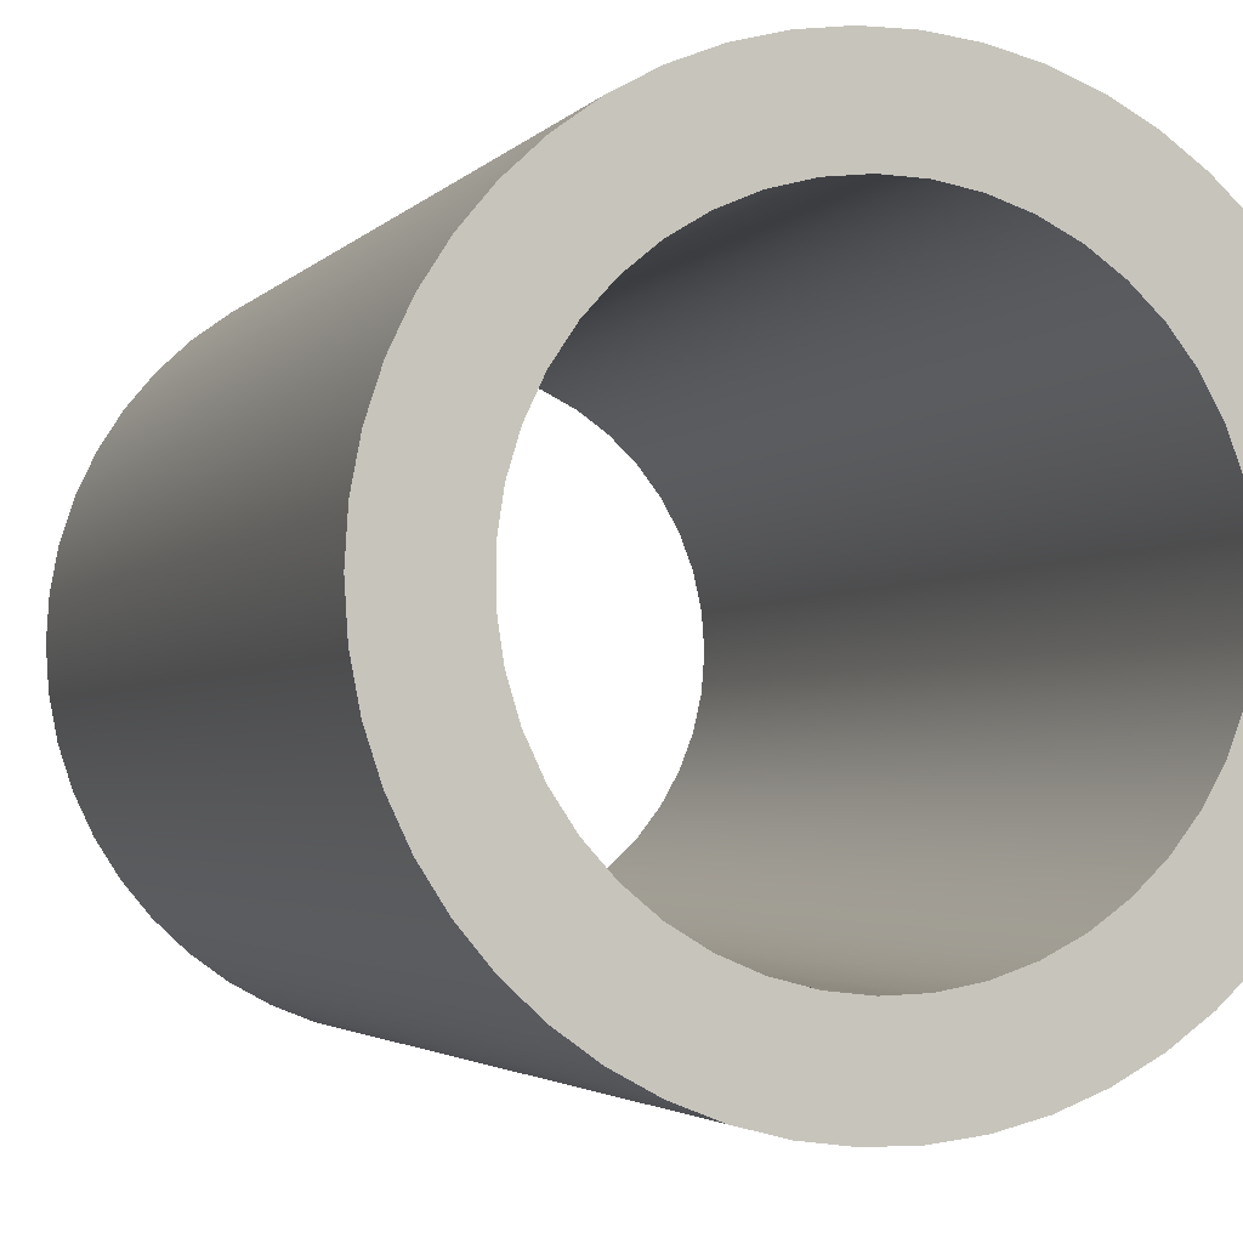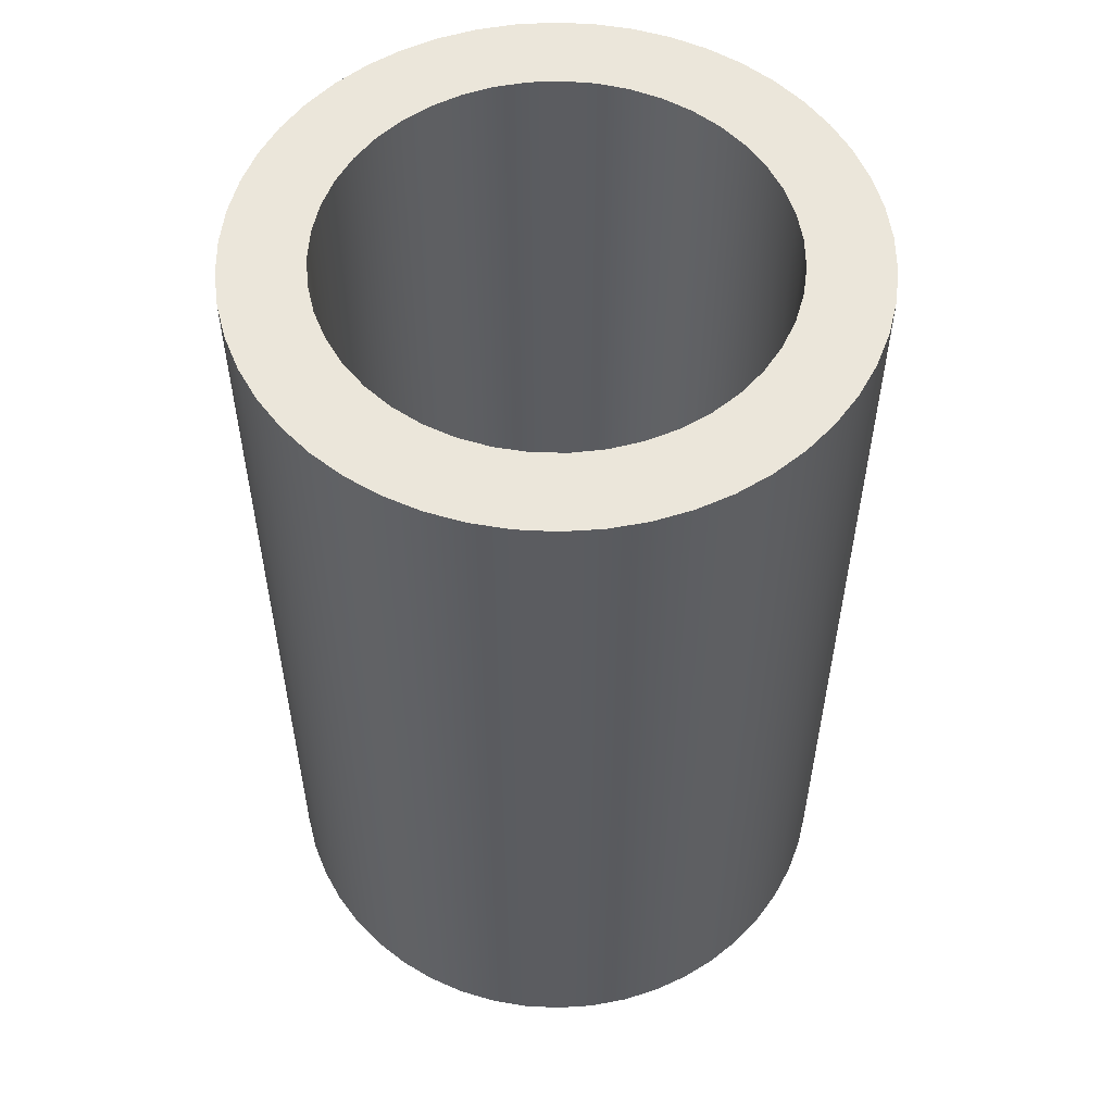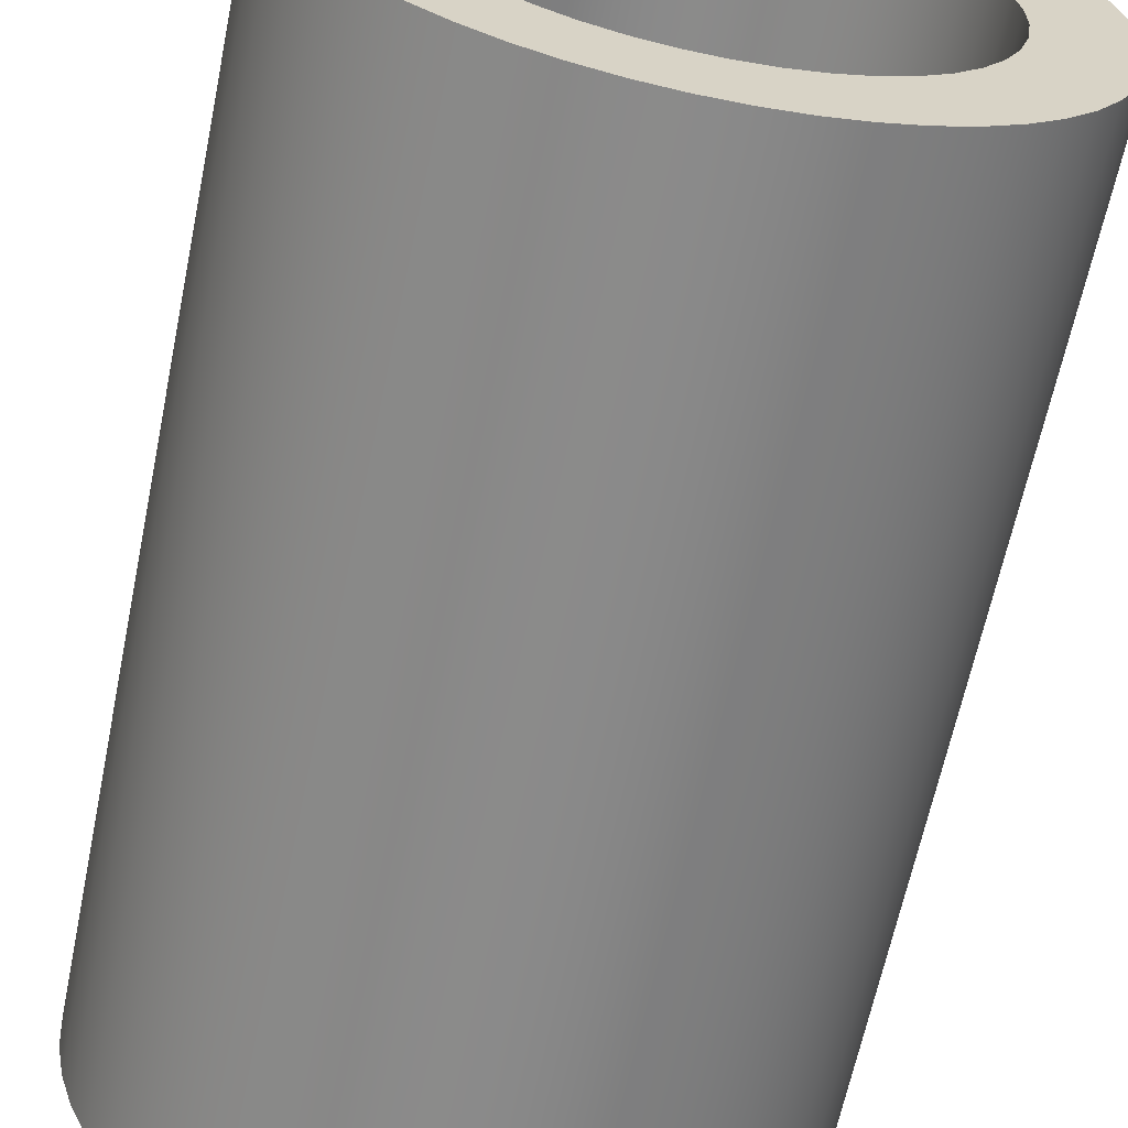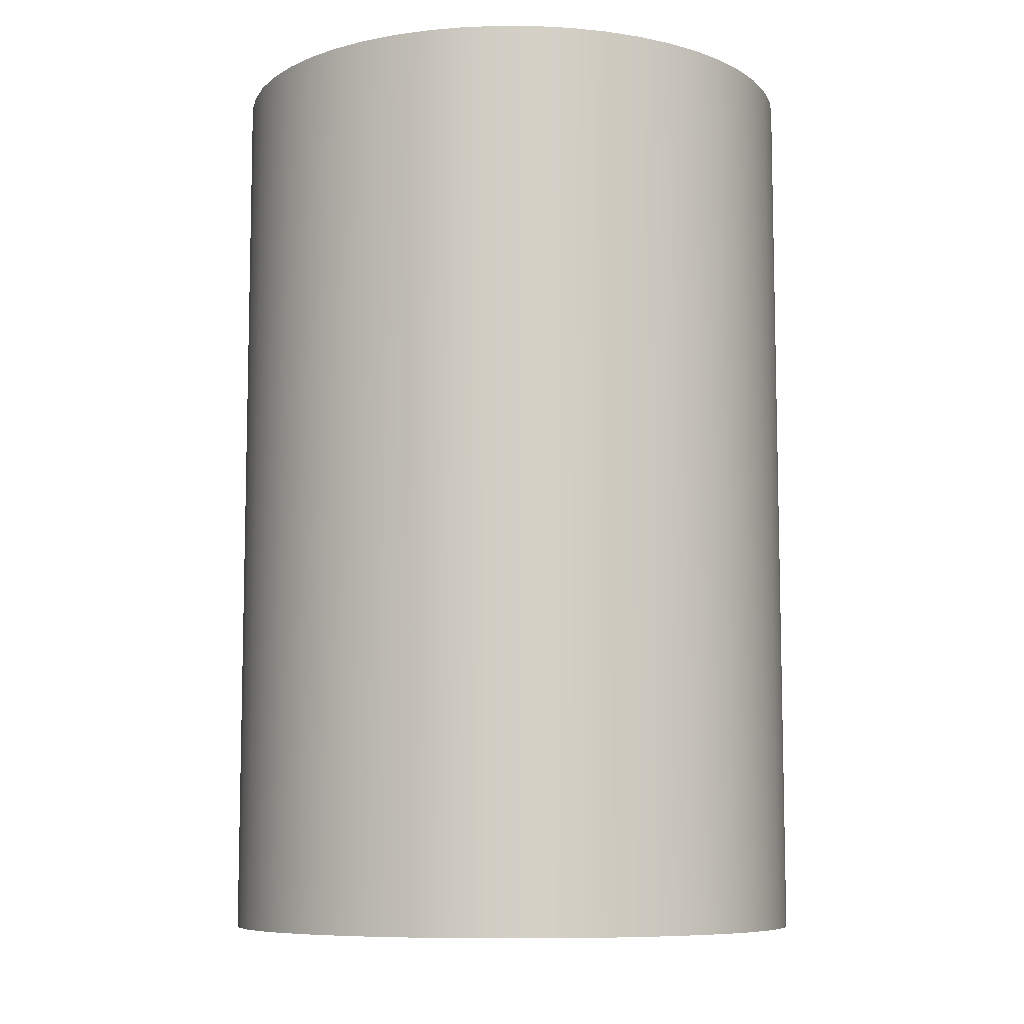
<metadata>
{"format":"obj","ext":"obj","renderer":"f3d","projection":"perspective","resolution":1024,"background":"white","views":[{"elev":-2.7,"azim":161.8,"up":"+Y"},{"elev":54.8,"azim":-76.0,"up":"+Z"},{"elev":-63.4,"azim":-11.6,"up":"+Y"},{"elev":-8.5,"azim":13.4,"up":"+Z"}]}
</metadata>
<code>
v -1.1 -1.347e-16 4.6
v -1.088 -0.1602 4.6
v -1.053 -0.3169 4.6
v -0.996 -0.4669 4.6
v -0.9174 -0.6069 4.6
v -0.8192 -0.7341 4.6
v -0.7036 -0.8455 4.6
v -0.573 -0.939 4.6
v -0.4302 -1.012 4.6
v -0.2782 -1.064 4.6
v -0.1203 -1.093 4.6
v 0.04017 -1.099 4.6
v 0.1998 -1.082 4.6
v 0.3552 -1.041 4.6
v 0.503 -0.9783 4.6
v 0.64 -0.8946 4.6
v 0.7635 -0.7919 4.6
v 0.8706 -0.6723 4.6
v 0.9593 -0.5384 4.6
v 1.027 -0.393 4.6
v 1.074 -0.2392 4.6
v 1.097 -0.08029 4.6
v 1.097 0.08029 4.6
v 1.074 0.2392 4.6
v 1.027 0.393 4.6
v 0.9593 0.5384 4.6
v 0.8706 0.6723 4.6
v 0.7635 0.7919 4.6
v 0.64 0.8946 4.6
v 0.503 0.9783 4.6
v 0.3552 1.041 4.6
v 0.1998 1.082 4.6
v 0.04017 1.099 4.6
v -0.1203 1.093 4.6
v -0.2782 1.064 4.6
v -0.4302 1.012 4.6
v -0.573 0.939 4.6
v -0.7036 0.8455 4.6
v -0.8192 0.7341 4.6
v -0.9174 0.6069 4.6
v -0.996 0.4669 4.6
v -1.053 0.3169 4.6
v -1.088 0.1602 4.6
v -1.1 -1.347e-16 0
v -1.088 0.1602 0
v -1.053 0.3169 0
v -0.996 0.4669 0
v -0.9174 0.6069 0
v -0.8192 0.7341 0
v -0.7036 0.8455 0
v -0.573 0.939 0
v -0.4302 1.012 0
v -0.2782 1.064 0
v -0.1203 1.093 0
v 0.04017 1.099 0
v 0.1998 1.082 0
v 0.3552 1.041 0
v 0.503 0.9783 0
v 0.64 0.8946 0
v 0.7635 0.7919 0
v 0.8706 0.6723 0
v 0.9593 0.5384 0
v 1.027 0.393 0
v 1.074 0.2392 0
v 1.097 0.08029 0
v 1.097 -0.08029 0
v 1.074 -0.2392 0
v 1.027 -0.393 0
v 0.9593 -0.5384 0
v 0.8706 -0.6723 0
v 0.7635 -0.7919 0
v 0.64 -0.8946 0
v 0.503 -0.9783 0
v 0.3552 -1.041 0
v 0.1998 -1.082 0
v 0.04017 -1.099 0
v -0.1203 -1.093 0
v -0.2782 -1.064 0
v -0.4302 -1.012 0
v -0.573 -0.939 0
v -0.7036 -0.8455 0
v -0.8192 -0.7341 0
v -0.9174 -0.6069 0
v -0.996 -0.4669 0
v -1.053 -0.3169 0
v -1.088 -0.1602 0
v -1.1 -1.347e-16 4.6
v -1.1 -1.347e-16 0
v -1.5 -1.837e-16 4.6
v -1.488 0.188 4.6
v -1.453 0.373 4.6
v -1.395 0.5522 4.6
v -1.314 0.7226 4.6
v -1.214 0.8817 4.6
v -1.093 1.027 4.6
v -0.9561 1.156 4.6
v -0.8037 1.266 4.6
v -0.6387 1.357 4.6
v -0.4635 1.427 4.6
v -0.2811 1.473 4.6
v -0.09419 1.497 4.6
v 0.09419 1.497 4.6
v 0.2811 1.473 4.6
v 0.4635 1.427 4.6
v 0.6387 1.357 4.6
v 0.8037 1.266 4.6
v 0.9561 1.156 4.6
v 1.093 1.027 4.6
v 1.214 0.8817 4.6
v 1.314 0.7226 4.6
v 1.395 0.5522 4.6
v 1.453 0.373 4.6
v 1.488 0.188 4.6
v 1.5 6.661e-16 4.6
v 1.488 -0.188 4.6
v 1.453 -0.373 4.6
v 1.395 -0.5522 4.6
v 1.314 -0.7226 4.6
v 1.214 -0.8817 4.6
v 1.093 -1.027 4.6
v 0.9561 -1.156 4.6
v 0.8037 -1.266 4.6
v 0.6387 -1.357 4.6
v 0.4635 -1.427 4.6
v 0.2811 -1.473 4.6
v 0.09419 -1.497 4.6
v -0.09419 -1.497 4.6
v -0.2811 -1.473 4.6
v -0.4635 -1.427 4.6
v -0.6387 -1.357 4.6
v -0.8037 -1.266 4.6
v -0.9561 -1.156 4.6
v -1.093 -1.027 4.6
v -1.214 -0.8817 4.6
v -1.314 -0.7226 4.6
v -1.395 -0.5522 4.6
v -1.453 -0.373 4.6
v -1.488 -0.188 4.6
v -1.5 -1.837e-16 0
v -1.488 -0.188 0
v -1.453 -0.373 0
v -1.395 -0.5522 0
v -1.314 -0.7226 0
v -1.214 -0.8817 0
v -1.093 -1.027 0
v -0.9561 -1.156 0
v -0.8037 -1.266 0
v -0.6387 -1.357 0
v -0.4635 -1.427 0
v -0.2811 -1.473 0
v -0.09419 -1.497 0
v 0.09419 -1.497 0
v 0.2811 -1.473 0
v 0.4635 -1.427 0
v 0.6387 -1.357 0
v 0.8037 -1.266 0
v 0.9561 -1.156 0
v 1.093 -1.027 0
v 1.214 -0.8817 0
v 1.314 -0.7226 0
v 1.395 -0.5522 0
v 1.453 -0.373 0
v 1.488 -0.188 0
v 1.5 6.661e-16 0
v 1.488 0.188 0
v 1.453 0.373 0
v 1.395 0.5522 0
v 1.314 0.7226 0
v 1.214 0.8817 0
v 1.093 1.027 0
v 0.9561 1.156 0
v 0.8037 1.266 0
v 0.6387 1.357 0
v 0.4635 1.427 0
v 0.2811 1.473 0
v 0.09419 1.497 0
v -0.09419 1.497 0
v -0.2811 1.473 0
v -0.4635 1.427 0
v -0.6387 1.357 0
v -0.8037 1.266 0
v -0.9561 1.156 0
v -1.093 1.027 0
v -1.214 0.8817 0
v -1.314 0.7226 0
v -1.395 0.5522 0
v -1.453 0.373 0
v -1.488 0.188 0
v -1.5 -1.837e-16 0
v -1.5 -1.837e-16 4.6
v -1.1 -1.347e-16 0
v -1.088 -0.1602 0
v -1.053 -0.3169 0
v -0.996 -0.4669 0
v -0.9174 -0.6069 0
v -0.8192 -0.7341 0
v -0.7036 -0.8455 0
v -0.573 -0.939 0
v -0.4302 -1.012 0
v -0.2782 -1.064 0
v -0.1203 -1.093 0
v 0.04017 -1.099 0
v 0.1998 -1.082 0
v 0.3552 -1.041 0
v 0.503 -0.9783 0
v 0.64 -0.8946 0
v 0.7635 -0.7919 0
v 0.8706 -0.6723 0
v 0.9593 -0.5384 0
v 1.027 -0.393 0
v 1.074 -0.2392 0
v 1.097 -0.08029 0
v 1.097 0.08029 0
v 1.074 0.2392 0
v 1.027 0.393 0
v 0.9593 0.5384 0
v 0.8706 0.6723 0
v 0.7635 0.7919 0
v 0.64 0.8946 0
v 0.503 0.9783 0
v 0.3552 1.041 0
v 0.1998 1.082 0
v 0.04017 1.099 0
v -0.1203 1.093 0
v -0.2782 1.064 0
v -0.4302 1.012 0
v -0.573 0.939 0
v -0.7036 0.8455 0
v -0.8192 0.7341 0
v -0.9174 0.6069 0
v -0.996 0.4669 0
v -1.053 0.3169 0
v -1.088 0.1602 0
v -1.5 -1.837e-16 0
v -1.488 0.188 0
v -1.453 0.373 0
v -1.395 0.5522 0
v -1.314 0.7226 0
v -1.214 0.8817 0
v -1.093 1.027 0
v -0.9561 1.156 0
v -0.8037 1.266 0
v -0.6387 1.357 0
v -0.4635 1.427 0
v -0.2811 1.473 0
v -0.09419 1.497 0
v 0.09419 1.497 0
v 0.2811 1.473 0
v 0.4635 1.427 0
v 0.6387 1.357 0
v 0.8037 1.266 0
v 0.9561 1.156 0
v 1.093 1.027 0
v 1.214 0.8817 0
v 1.314 0.7226 0
v 1.395 0.5522 0
v 1.453 0.373 0
v 1.488 0.188 0
v 1.5 6.661e-16 0
v 1.488 -0.188 0
v 1.453 -0.373 0
v 1.395 -0.5522 0
v 1.314 -0.7226 0
v 1.214 -0.8817 0
v 1.093 -1.027 0
v 0.9561 -1.156 0
v 0.8037 -1.266 0
v 0.6387 -1.357 0
v 0.4635 -1.427 0
v 0.2811 -1.473 0
v 0.09419 -1.497 0
v -0.09419 -1.497 0
v -0.2811 -1.473 0
v -0.4635 -1.427 0
v -0.6387 -1.357 0
v -0.8037 -1.266 0
v -0.9561 -1.156 0
v -1.093 -1.027 0
v -1.214 -0.8817 0
v -1.314 -0.7226 0
v -1.395 -0.5522 0
v -1.453 -0.373 0
v -1.488 -0.188 0
v -1.1 -1.347e-16 4.6
v -1.088 0.1602 4.6
v -1.053 0.3169 4.6
v -0.996 0.4669 4.6
v -0.9174 0.6069 4.6
v -0.8192 0.7341 4.6
v -0.7036 0.8455 4.6
v -0.573 0.939 4.6
v -0.4302 1.012 4.6
v -0.2782 1.064 4.6
v -0.1203 1.093 4.6
v 0.04017 1.099 4.6
v 0.1998 1.082 4.6
v 0.3552 1.041 4.6
v 0.503 0.9783 4.6
v 0.64 0.8946 4.6
v 0.7635 0.7919 4.6
v 0.8706 0.6723 4.6
v 0.9593 0.5384 4.6
v 1.027 0.393 4.6
v 1.074 0.2392 4.6
v 1.097 0.08029 4.6
v 1.097 -0.08029 4.6
v 1.074 -0.2392 4.6
v 1.027 -0.393 4.6
v 0.9593 -0.5384 4.6
v 0.8706 -0.6723 4.6
v 0.7635 -0.7919 4.6
v 0.64 -0.8946 4.6
v 0.503 -0.9783 4.6
v 0.3552 -1.041 4.6
v 0.1998 -1.082 4.6
v 0.04017 -1.099 4.6
v -0.1203 -1.093 4.6
v -0.2782 -1.064 4.6
v -0.4302 -1.012 4.6
v -0.573 -0.939 4.6
v -0.7036 -0.8455 4.6
v -0.8192 -0.7341 4.6
v -0.9174 -0.6069 4.6
v -0.996 -0.4669 4.6
v -1.053 -0.3169 4.6
v -1.088 -0.1602 4.6
v -1.5 -1.837e-16 4.6
v -1.488 -0.188 4.6
v -1.453 -0.373 4.6
v -1.395 -0.5522 4.6
v -1.314 -0.7226 4.6
v -1.214 -0.8817 4.6
v -1.093 -1.027 4.6
v -0.9561 -1.156 4.6
v -0.8037 -1.266 4.6
v -0.6387 -1.357 4.6
v -0.4635 -1.427 4.6
v -0.2811 -1.473 4.6
v -0.09419 -1.497 4.6
v 0.09419 -1.497 4.6
v 0.2811 -1.473 4.6
v 0.4635 -1.427 4.6
v 0.6387 -1.357 4.6
v 0.8037 -1.266 4.6
v 0.9561 -1.156 4.6
v 1.093 -1.027 4.6
v 1.214 -0.8817 4.6
v 1.314 -0.7226 4.6
v 1.395 -0.5522 4.6
v 1.453 -0.373 4.6
v 1.488 -0.188 4.6
v 1.5 6.661e-16 4.6
v 1.488 0.188 4.6
v 1.453 0.373 4.6
v 1.395 0.5522 4.6
v 1.314 0.7226 4.6
v 1.214 0.8817 4.6
v 1.093 1.027 4.6
v 0.9561 1.156 4.6
v 0.8037 1.266 4.6
v 0.6387 1.357 4.6
v 0.4635 1.427 4.6
v 0.2811 1.473 4.6
v 0.09419 1.497 4.6
v -0.09419 1.497 4.6
v -0.2811 1.473 4.6
v -0.4635 1.427 4.6
v -0.6387 1.357 4.6
v -0.8037 1.266 4.6
v -0.9561 1.156 4.6
v -1.093 1.027 4.6
v -1.214 0.8817 4.6
v -1.314 0.7226 4.6
v -1.395 0.5522 4.6
v -1.453 0.373 4.6
v -1.488 0.188 4.6
f 2 86 1
f 1 86 88
f 87 44 43
f 43 44 45
f 43 45 42
f 42 45 46
f 42 46 41
f 41 46 47
f 41 47 40
f 40 47 48
f 40 48 39
f 39 48 49
f 39 49 38
f 38 49 50
f 38 50 37
f 37 50 51
f 37 51 36
f 36 51 52
f 36 52 35
f 35 52 53
f 35 53 34
f 34 53 54
f 34 54 33
f 33 54 55
f 33 55 32
f 32 55 56
f 32 56 31
f 31 56 57
f 31 57 30
f 30 57 58
f 30 58 29
f 29 58 59
f 29 59 28
f 28 59 60
f 28 60 27
f 27 60 61
f 27 61 26
f 26 61 62
f 26 62 25
f 25 62 63
f 25 63 24
f 24 63 64
f 24 64 23
f 23 64 65
f 23 65 22
f 22 65 66
f 22 66 21
f 21 66 67
f 21 67 20
f 20 67 68
f 20 68 19
f 19 68 69
f 19 69 18
f 18 69 70
f 18 70 17
f 17 70 71
f 17 71 16
f 16 71 72
f 16 72 15
f 15 72 73
f 15 73 14
f 14 73 74
f 14 74 13
f 13 74 75
f 13 75 12
f 12 75 76
f 12 76 11
f 11 76 77
f 11 77 10
f 10 77 78
f 10 78 9
f 9 78 79
f 9 79 8
f 8 79 80
f 8 80 7
f 7 80 81
f 7 81 6
f 6 81 82
f 6 82 5
f 5 82 83
f 5 83 4
f 4 83 84
f 4 84 3
f 3 84 85
f 3 85 2
f 2 85 86
f 90 188 89
f 89 188 189
f 190 139 138
f 138 139 140
f 138 140 137
f 137 140 141
f 137 141 136
f 136 141 142
f 136 142 135
f 135 142 143
f 135 143 134
f 134 143 144
f 134 144 133
f 133 144 145
f 133 145 132
f 132 145 146
f 132 146 131
f 131 146 147
f 131 147 130
f 130 147 148
f 130 148 129
f 129 148 149
f 129 149 128
f 128 149 150
f 128 150 127
f 127 150 151
f 127 151 126
f 126 151 152
f 126 152 125
f 125 152 153
f 125 153 124
f 124 153 154
f 124 154 123
f 123 154 155
f 123 155 122
f 122 155 156
f 122 156 121
f 121 156 157
f 121 157 120
f 120 157 158
f 120 158 119
f 119 158 159
f 119 159 118
f 118 159 160
f 118 160 117
f 117 160 161
f 117 161 116
f 116 161 162
f 116 162 115
f 115 162 163
f 115 163 114
f 114 163 164
f 114 164 113
f 113 164 165
f 113 165 112
f 112 165 166
f 112 166 111
f 111 166 167
f 111 167 110
f 110 167 168
f 110 168 109
f 109 168 169
f 109 169 108
f 108 169 170
f 108 170 107
f 107 170 171
f 107 171 106
f 106 171 172
f 106 172 105
f 105 172 173
f 105 173 104
f 104 173 174
f 104 174 103
f 103 174 175
f 103 175 102
f 102 175 176
f 102 176 101
f 101 176 177
f 101 177 100
f 100 177 178
f 100 178 99
f 99 178 179
f 99 179 98
f 98 179 180
f 98 180 97
f 97 180 181
f 97 181 96
f 96 181 182
f 96 182 95
f 95 182 183
f 95 183 94
f 94 183 184
f 94 184 93
f 93 184 185
f 93 185 92
f 92 185 186
f 92 186 91
f 91 186 187
f 91 187 90
f 90 187 188
f 192 283 191
f 191 283 234
f 191 234 235
f 283 192 282
f 282 192 193
f 282 193 281
f 281 193 194
f 281 194 280
f 280 194 195
f 280 195 279
f 279 195 196
f 279 196 278
f 278 196 197
f 278 197 277
f 277 197 276
f 276 197 198
f 276 198 275
f 275 198 199
f 275 199 274
f 274 199 200
f 274 200 273
f 273 200 201
f 273 201 272
f 272 201 202
f 272 202 271
f 271 202 203
f 271 203 270
f 270 203 269
f 269 203 204
f 269 204 268
f 268 204 205
f 268 205 267
f 267 205 206
f 267 206 266
f 266 206 207
f 266 207 265
f 265 207 208
f 265 208 264
f 264 208 209
f 264 209 263
f 263 209 262
f 262 209 210
f 262 210 261
f 261 210 211
f 261 211 260
f 260 211 212
f 260 212 259
f 259 212 213
f 259 213 258
f 258 213 214
f 258 214 257
f 257 214 215
f 257 215 256
f 256 215 216
f 256 216 255
f 255 216 254
f 254 216 217
f 254 217 253
f 253 217 218
f 253 218 252
f 252 218 219
f 252 219 251
f 251 219 220
f 251 220 250
f 250 220 221
f 250 221 249
f 249 221 222
f 249 222 248
f 248 222 247
f 247 222 223
f 247 223 246
f 246 223 224
f 246 224 245
f 245 224 225
f 245 225 244
f 244 225 226
f 244 226 243
f 243 226 227
f 243 227 242
f 242 227 228
f 242 228 241
f 241 228 240
f 240 228 229
f 240 229 239
f 239 229 230
f 239 230 238
f 238 230 231
f 238 231 237
f 237 231 232
f 237 232 236
f 236 232 233
f 236 233 235
f 235 233 191
f 285 376 284
f 284 376 327
f 284 327 328
f 376 285 375
f 375 285 286
f 375 286 374
f 374 286 287
f 374 287 373
f 373 287 288
f 373 288 372
f 372 288 289
f 372 289 371
f 371 289 290
f 371 290 370
f 370 290 369
f 369 290 291
f 369 291 368
f 368 291 292
f 368 292 367
f 367 292 293
f 367 293 366
f 366 293 294
f 366 294 365
f 365 294 295
f 365 295 364
f 364 295 296
f 364 296 363
f 363 296 362
f 362 296 297
f 362 297 361
f 361 297 298
f 361 298 360
f 360 298 299
f 360 299 359
f 359 299 300
f 359 300 358
f 358 300 301
f 358 301 357
f 357 301 302
f 357 302 356
f 356 302 355
f 355 302 303
f 355 303 354
f 354 303 304
f 354 304 353
f 353 304 305
f 353 305 352
f 352 305 306
f 352 306 351
f 351 306 307
f 351 307 350
f 350 307 308
f 350 308 349
f 349 308 309
f 349 309 348
f 348 309 347
f 347 309 310
f 347 310 346
f 346 310 311
f 346 311 345
f 345 311 312
f 345 312 344
f 344 312 313
f 344 313 343
f 343 313 314
f 343 314 342
f 342 314 315
f 342 315 341
f 341 315 340
f 340 315 316
f 340 316 339
f 339 316 317
f 339 317 338
f 338 317 318
f 338 318 337
f 337 318 319
f 337 319 336
f 336 319 320
f 336 320 335
f 335 320 321
f 335 321 334
f 334 321 333
f 333 321 322
f 333 322 332
f 332 322 323
f 332 323 331
f 331 323 324
f 331 324 330
f 330 324 325
f 330 325 329
f 329 325 326
f 329 326 328
f 328 326 284

</code>
